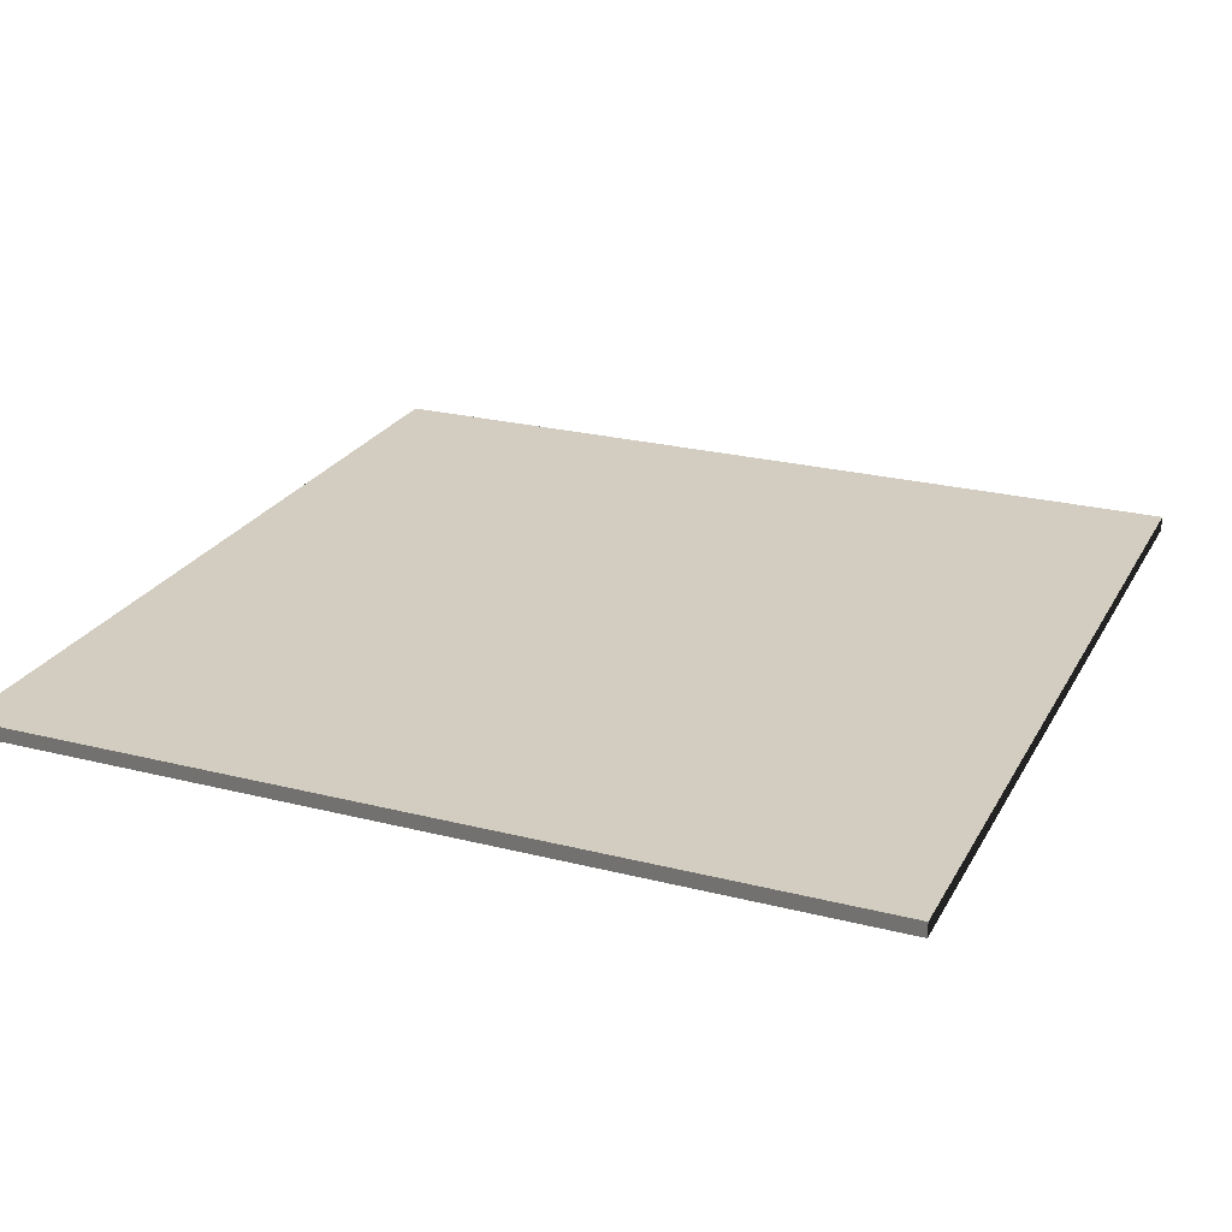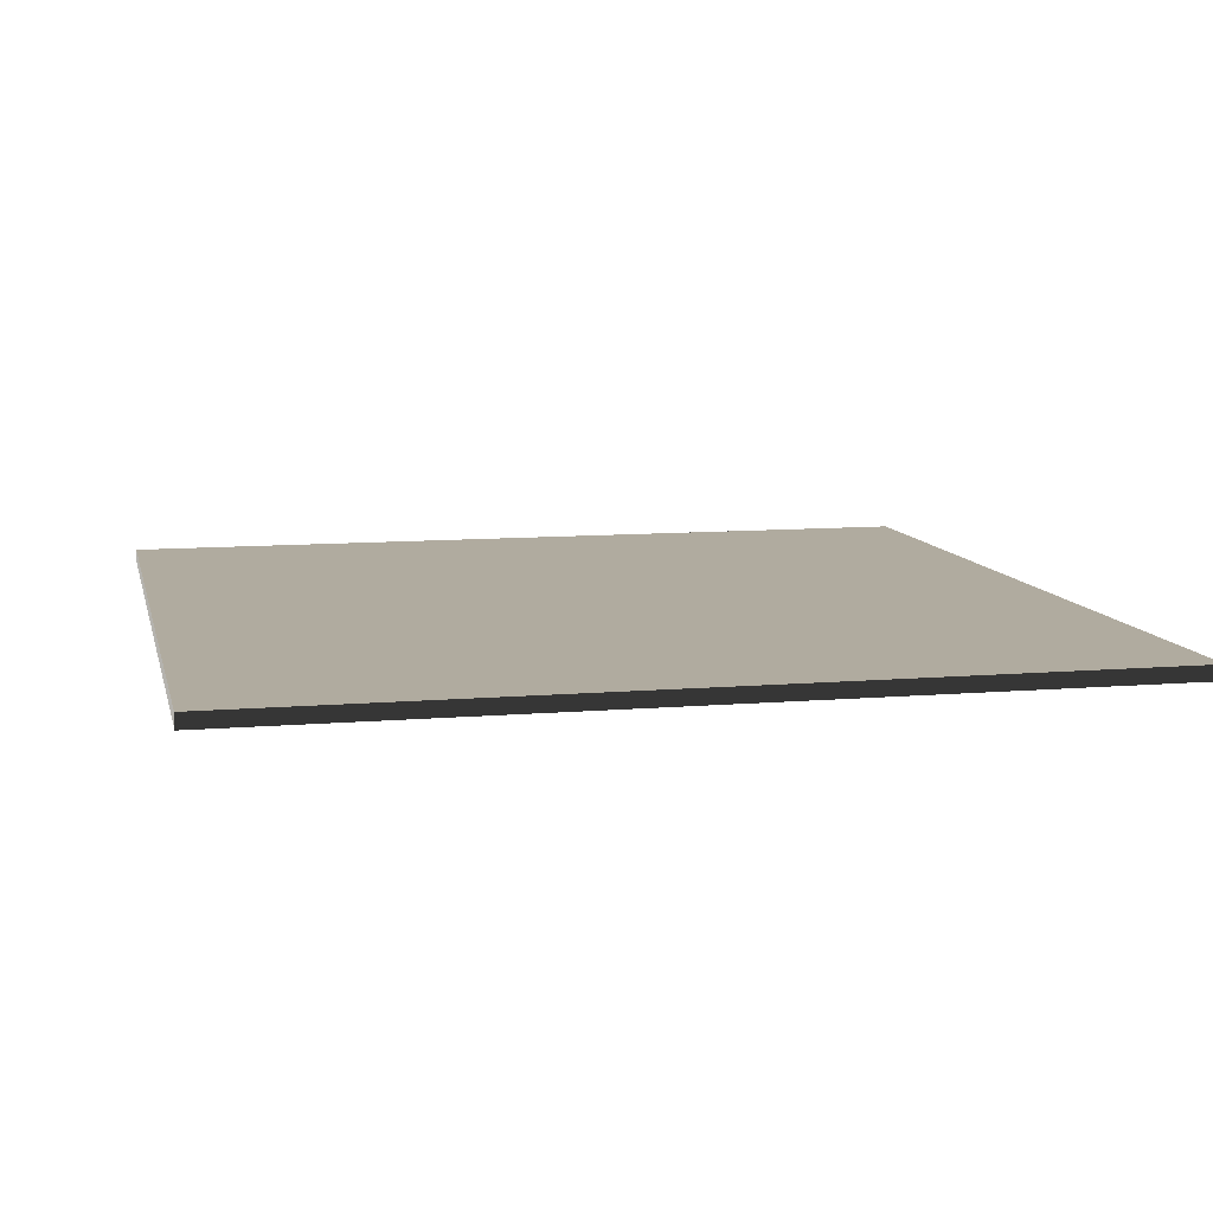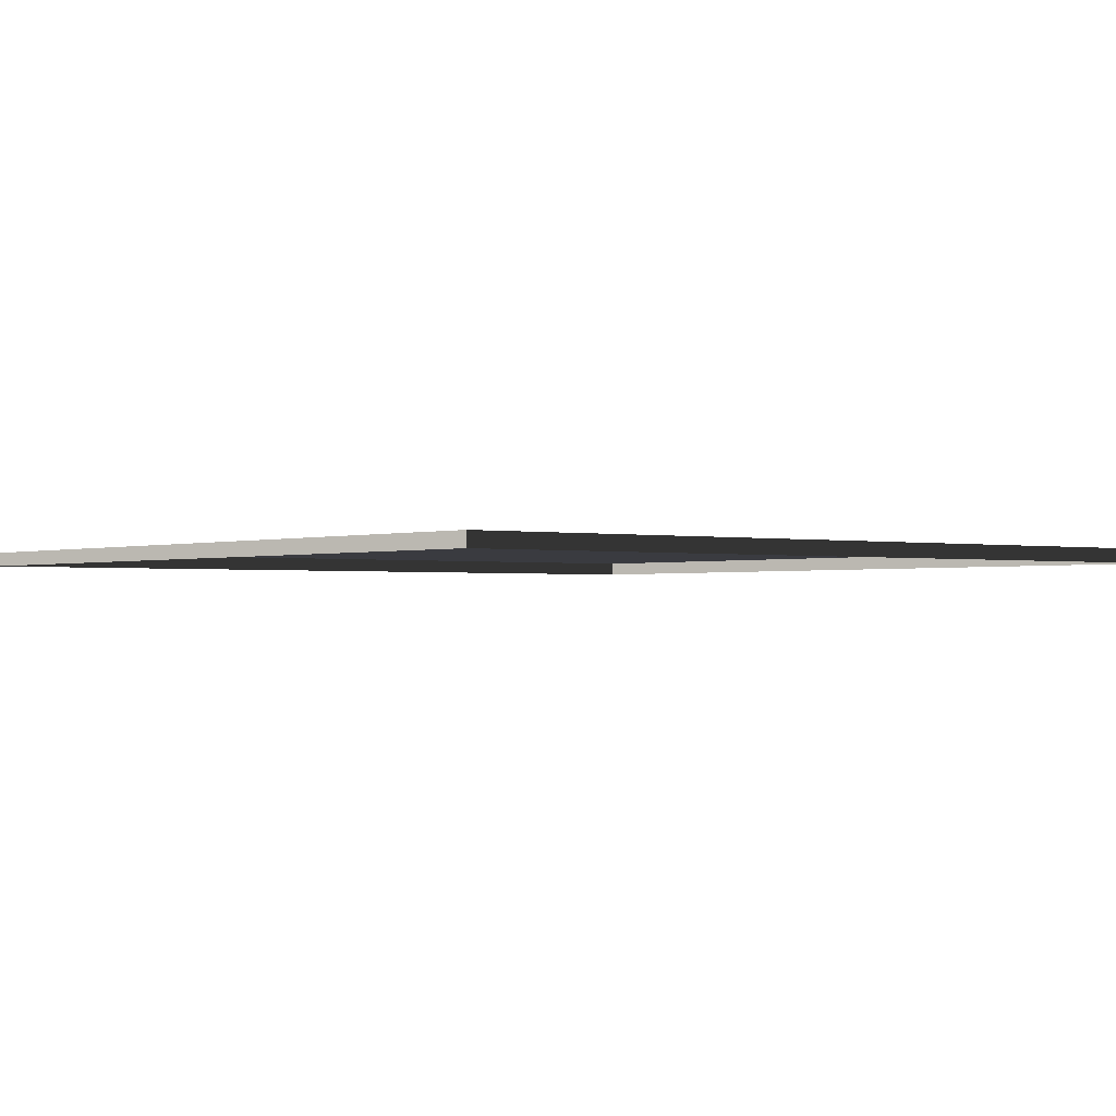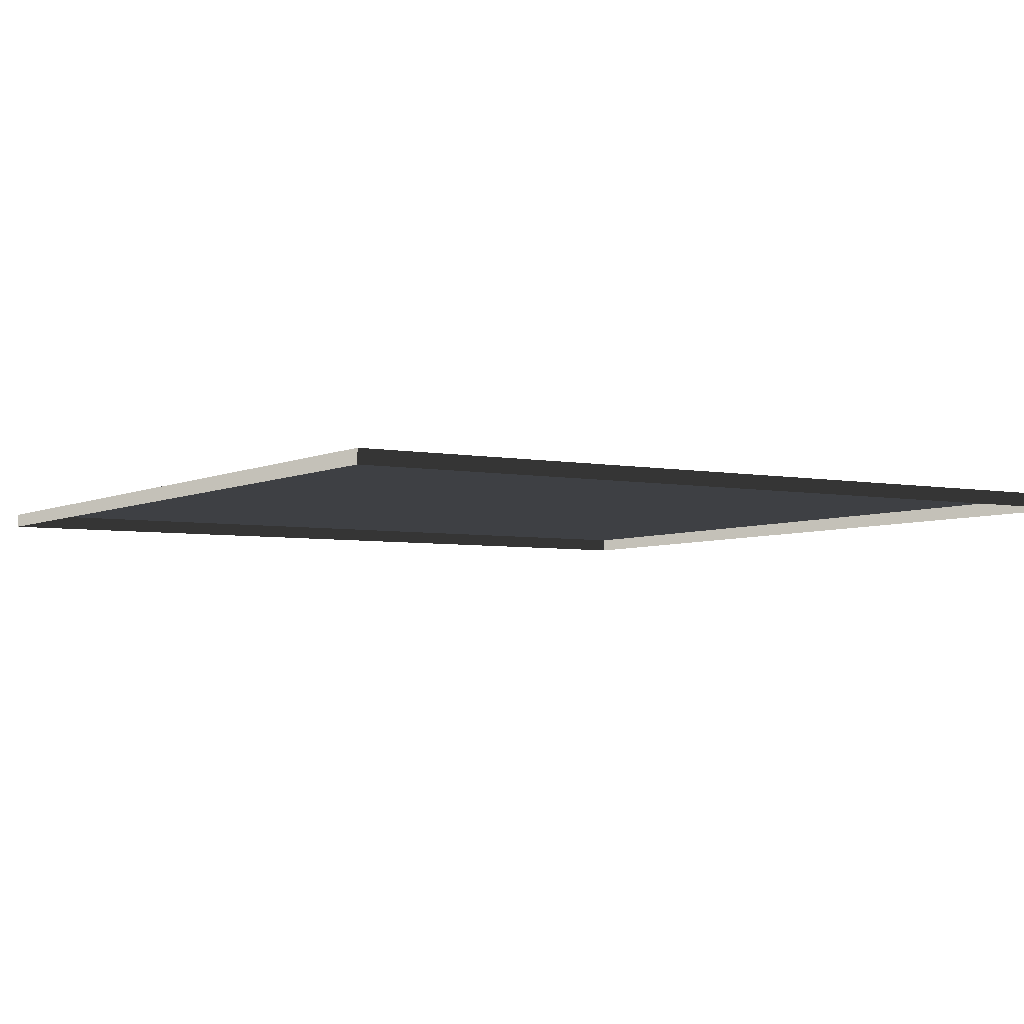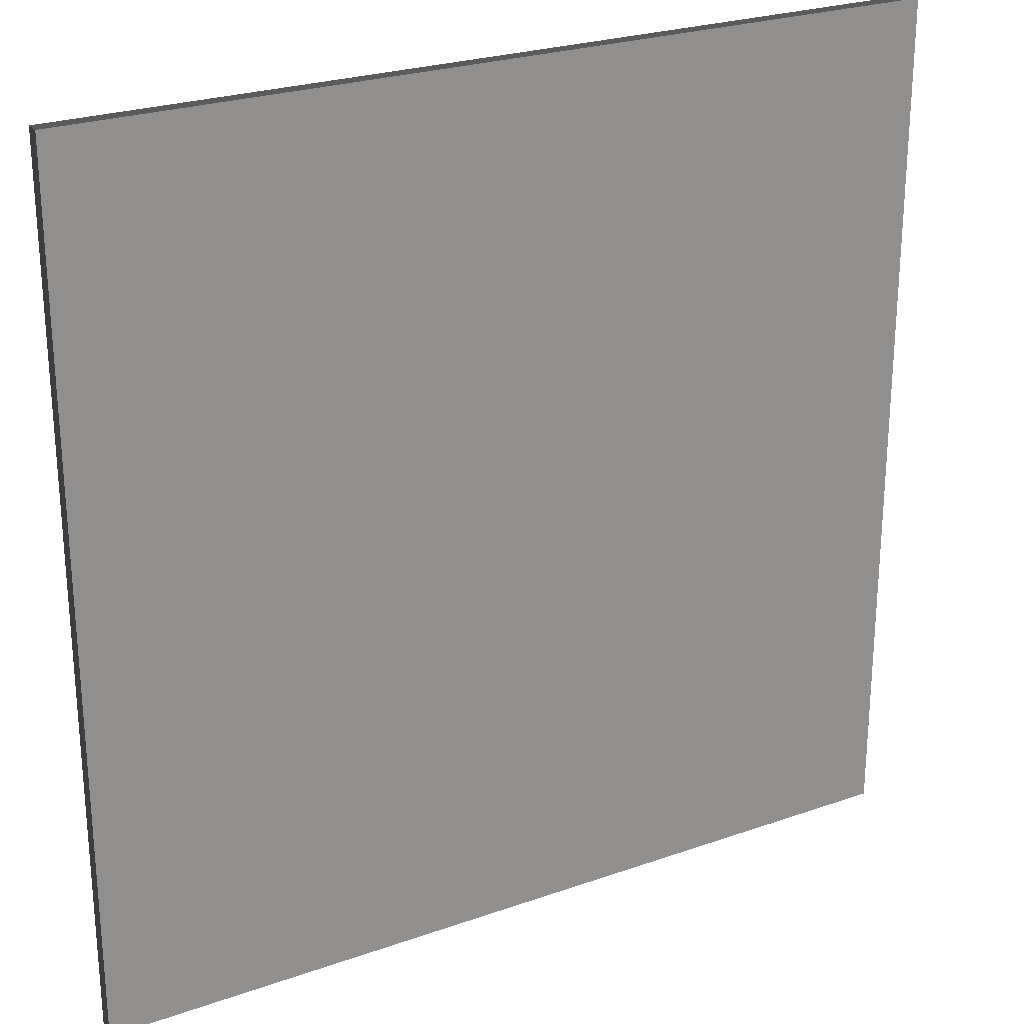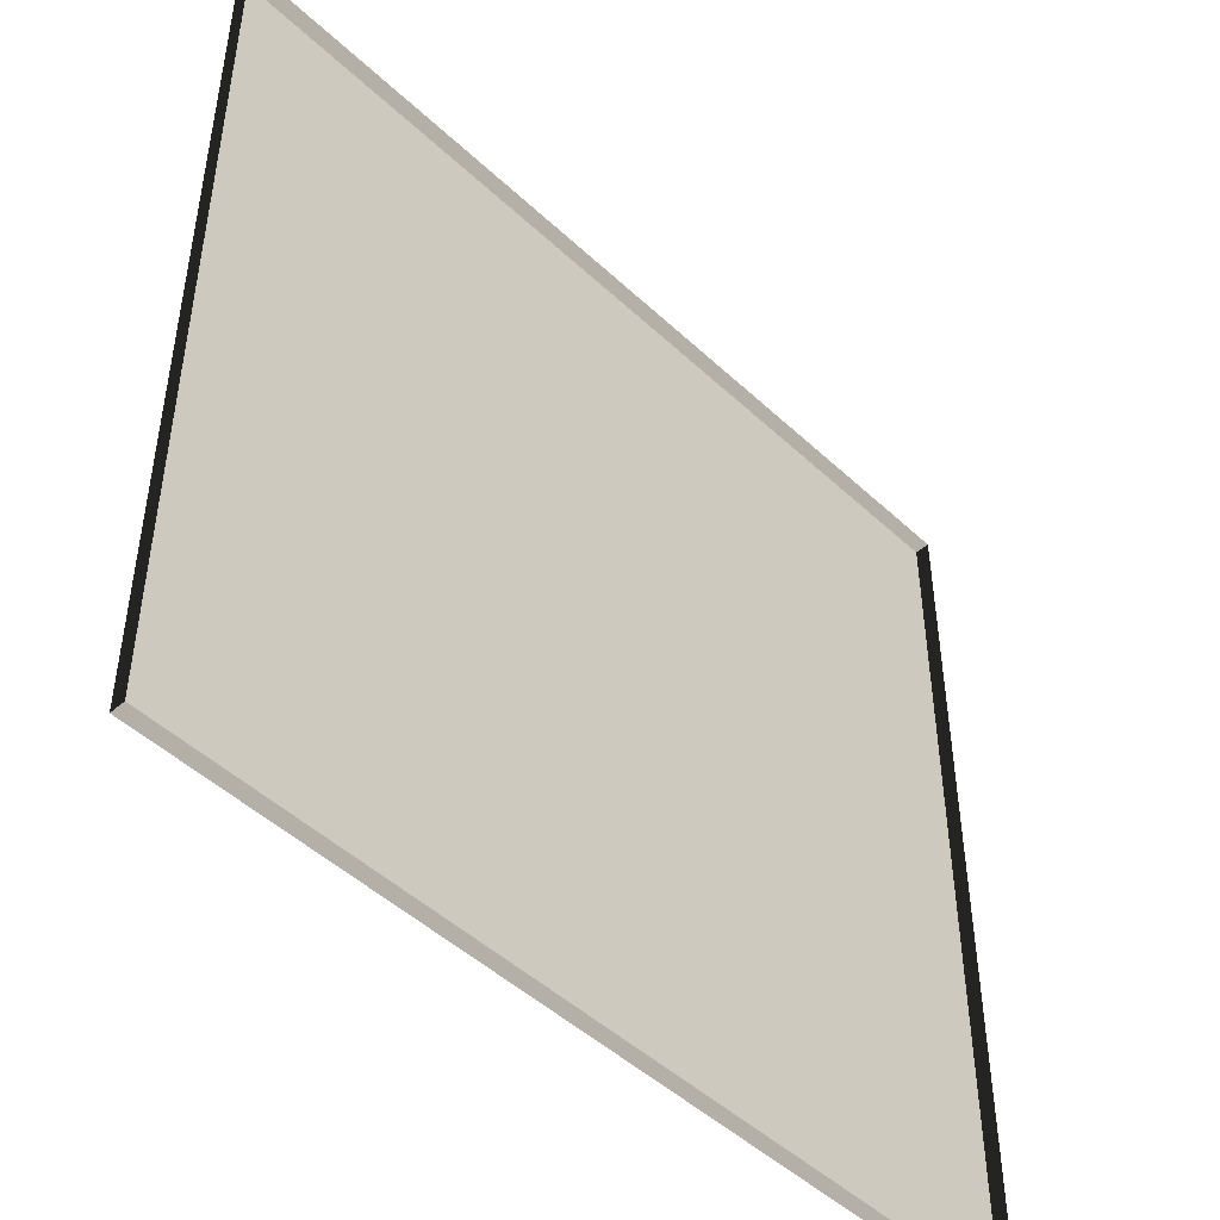
<metadata>
{"format":"obj","ext":"obj","renderer":"f3d","projection":"perspective","resolution":1024,"background":"white","views":[{"elev":24.4,"azim":-67.3,"up":"+Y"},{"elev":9.7,"azim":-102.6,"up":"+Y"},{"elev":-1.4,"azim":51.7,"up":"+Y"},{"elev":-4.6,"azim":-32.5,"up":"+Y"},{"elev":25.1,"azim":150.3,"up":"+Z"},{"elev":-47.8,"azim":-46.3,"up":"+Z"}]}
</metadata>
<code>
v 3 -5.033e-06 -6.157e-07
v -7.025e-08 0.05 -3.628e-07
v -7.025e-08 -5.033e-06 -3.628e-07
v 3 0.05 -6.157e-07
v 3 -5.444e-06 3
v 1.822e-07 0.04999 3
v 3 0.04999 3
v 1.822e-07 -5.444e-06 3
v 1.822e-07 -5.444e-06 3
v -7.025e-08 0.05 -3.628e-07
v 1.822e-07 0.04999 3
v -7.025e-08 -5.033e-06 -3.628e-07
v 3 0.04999 3
v 3 -5.033e-06 -6.157e-07
v 3 -5.444e-06 3
v 3 0.05 -6.157e-07
v 1.822e-07 0.04999 3
v 3 0.05 -6.157e-07
v 3 0.04999 3
v -7.025e-08 0.05 -3.628e-07
g floor_3x3m_15_11336_204
f 1 3 2
f 2 4 1
f 5 7 6
f 6 8 5
f 9 11 10
f 10 12 9
f 13 15 14
f 14 16 13
f 17 19 18
f 18 20 17

</code>
